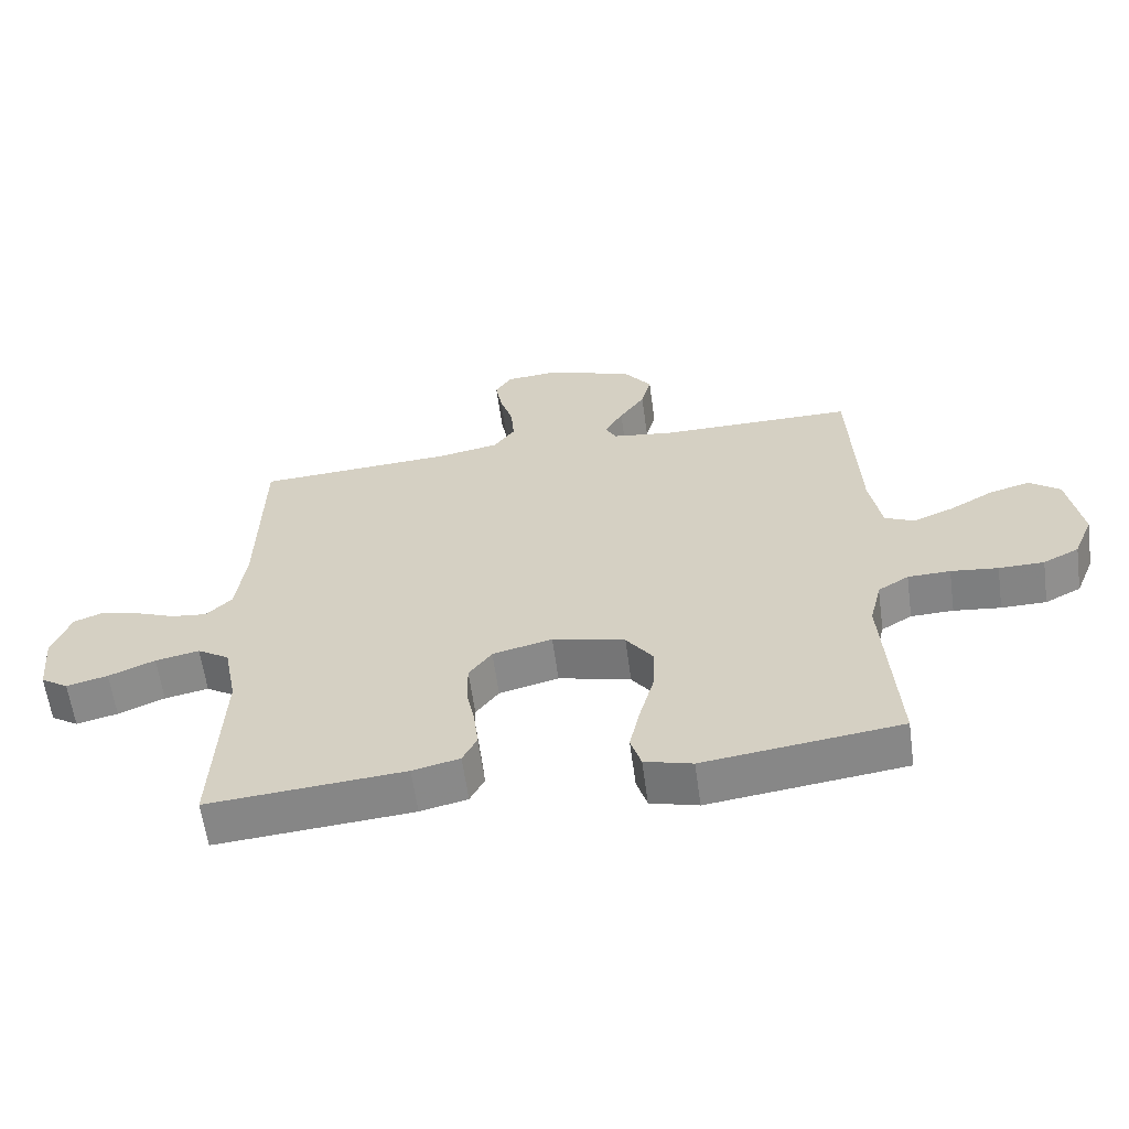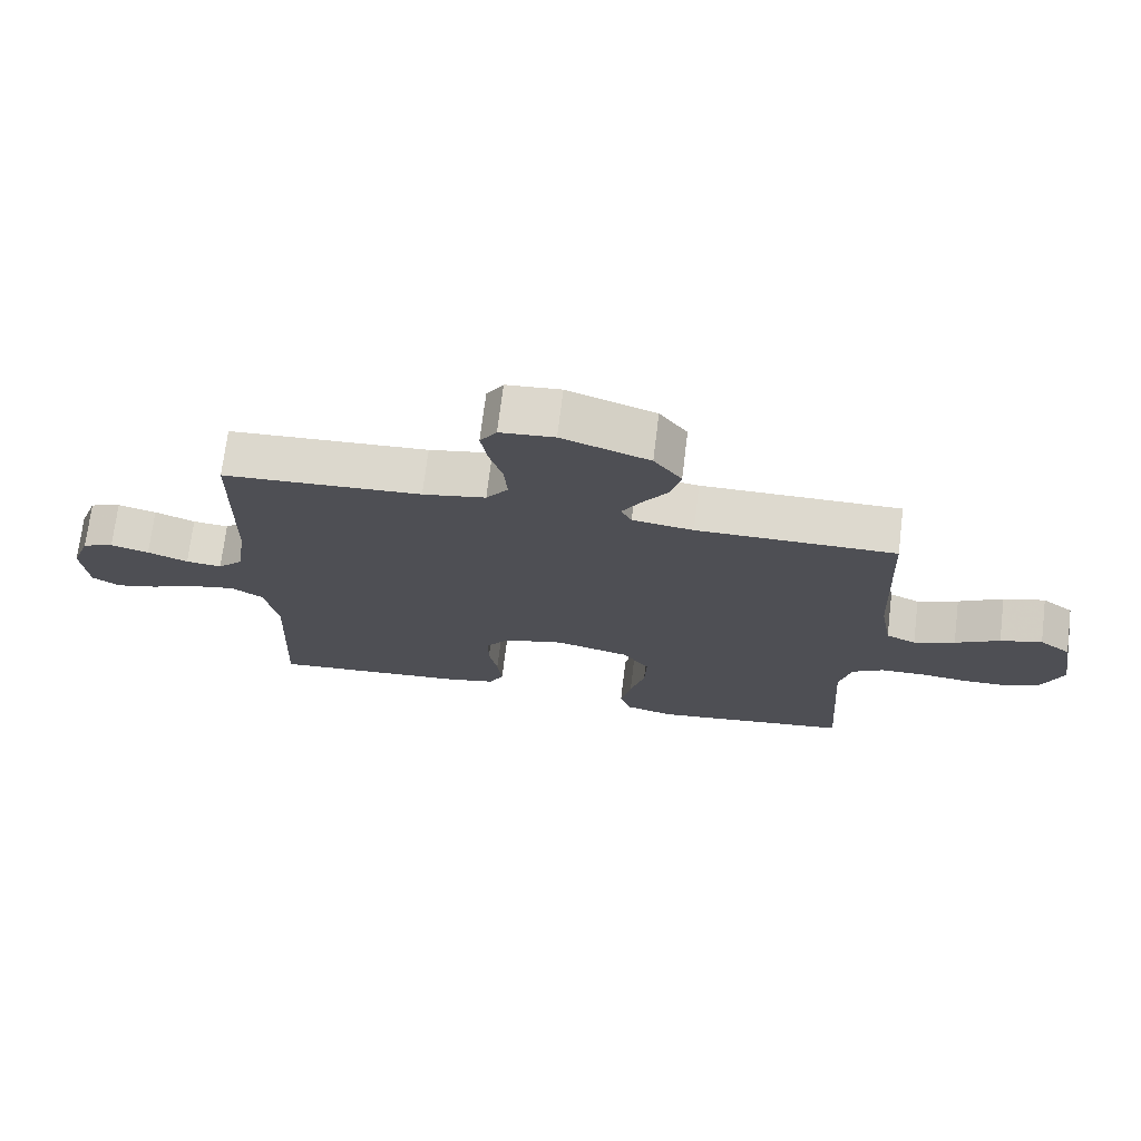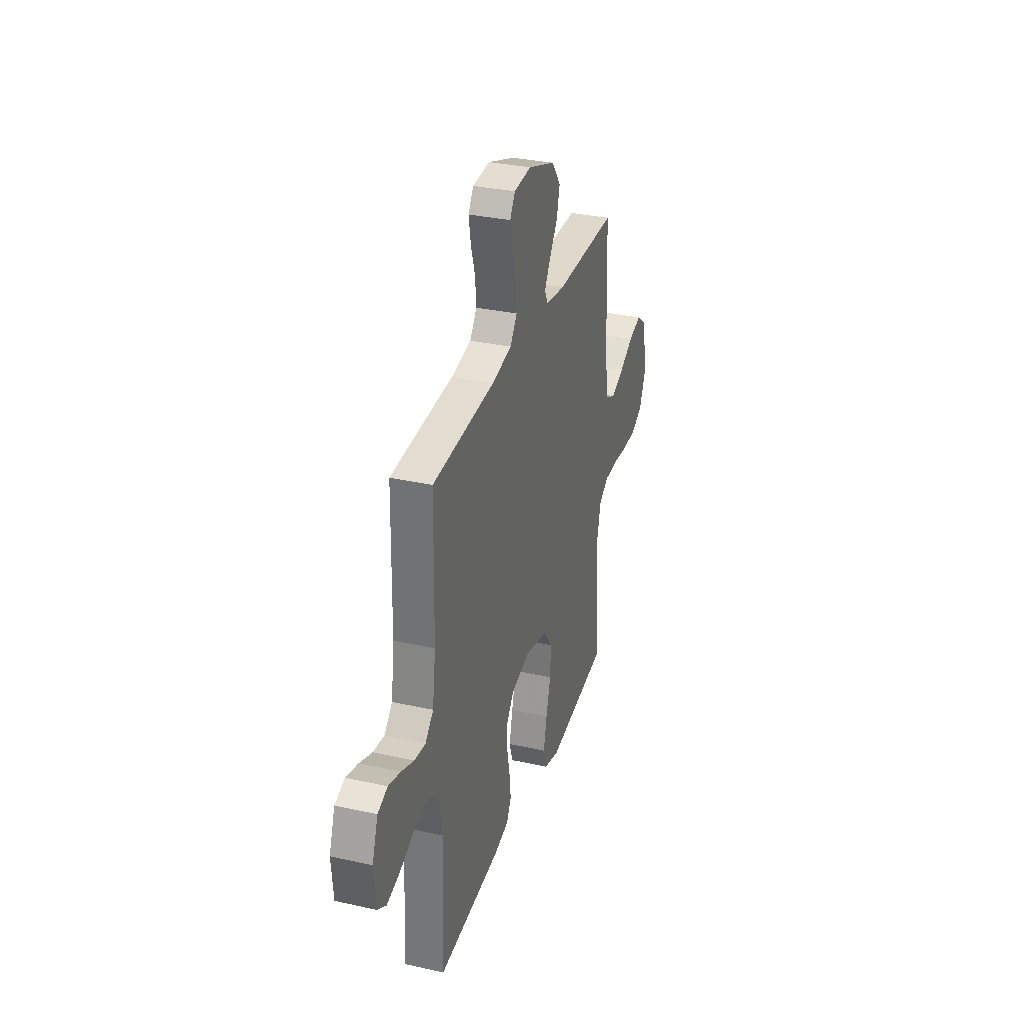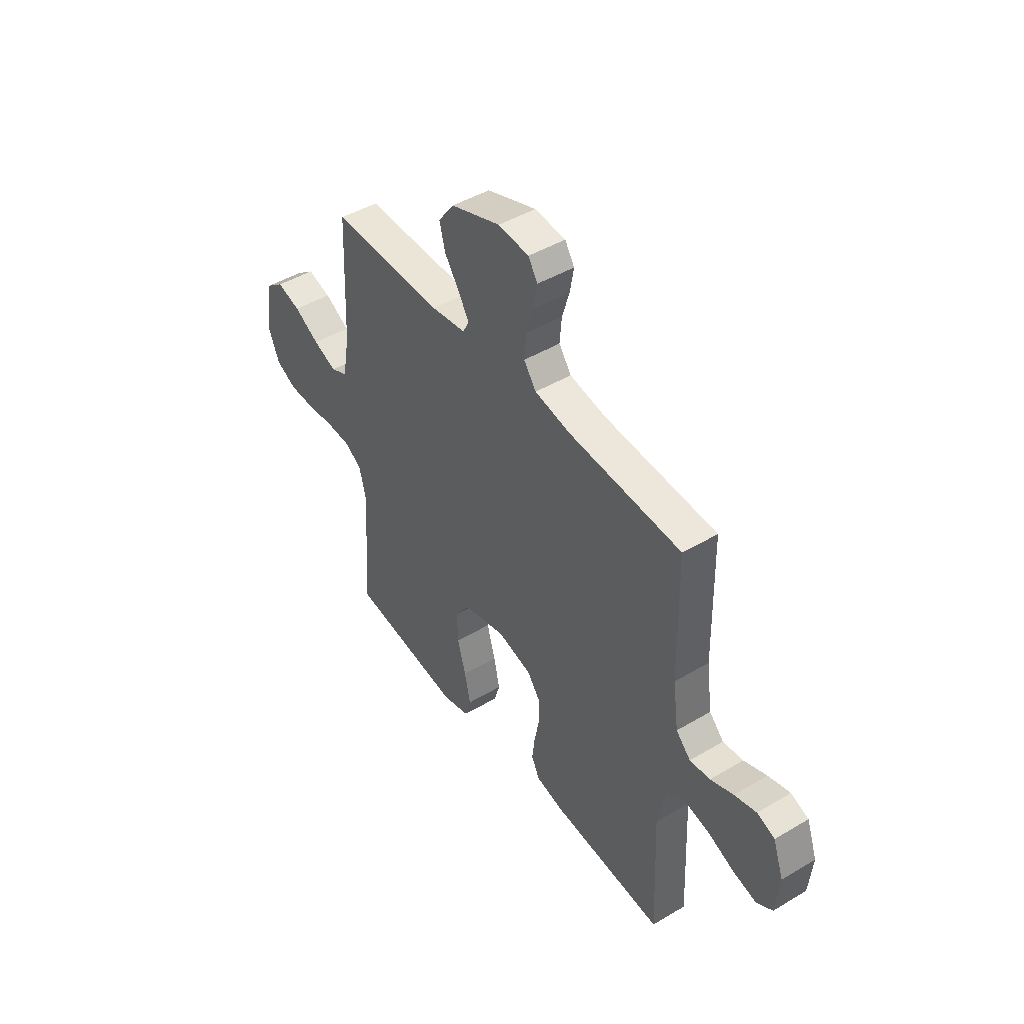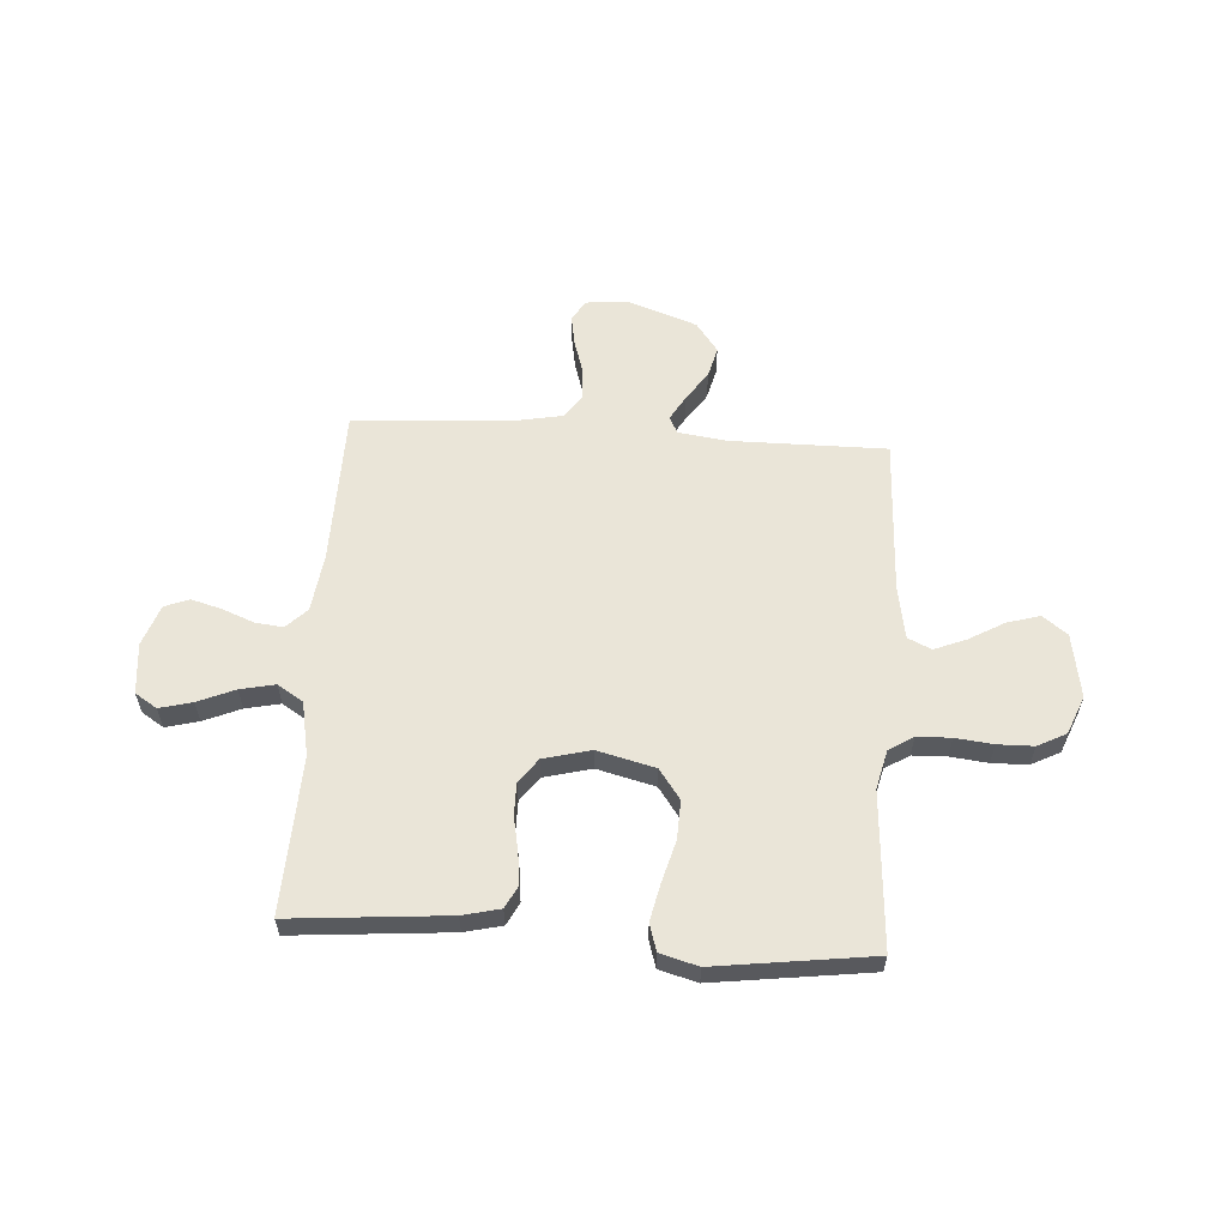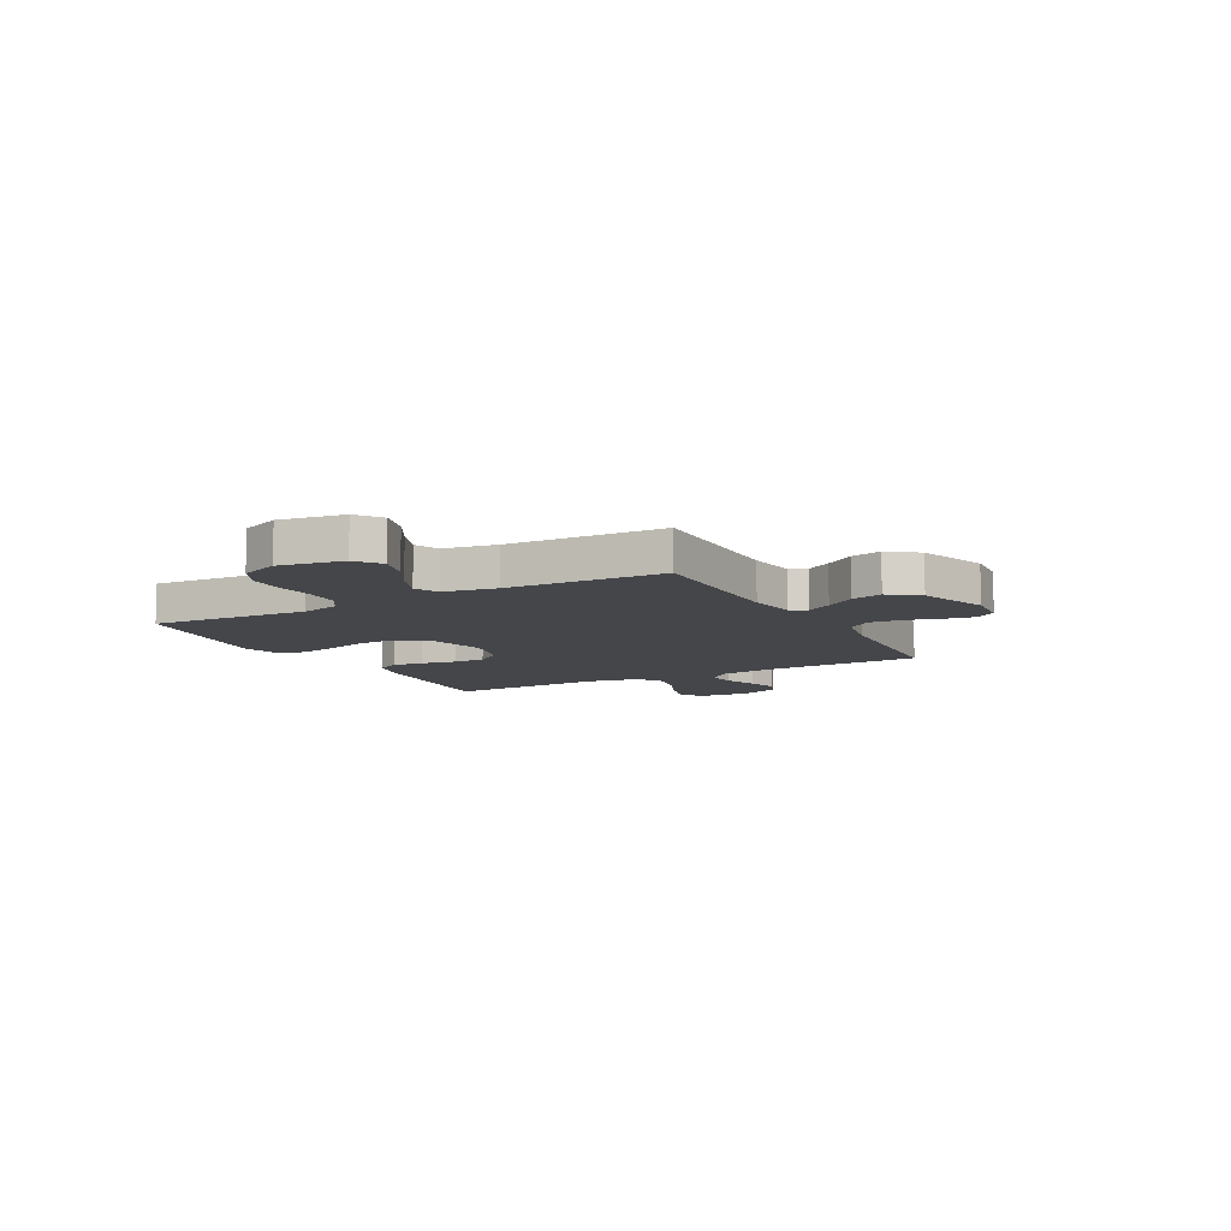
<metadata>
{"format":"obj","ext":"obj","renderer":"f3d","projection":"perspective","resolution":1024,"background":"white","views":[{"elev":-61.1,"azim":-172.2,"up":"+Z"},{"elev":71.8,"azim":-173.0,"up":"+Z"},{"elev":32.2,"azim":107.4,"up":"+Z"},{"elev":45.6,"azim":55.6,"up":"+Z"},{"elev":59.2,"azim":-176.3,"up":"+Y"},{"elev":-9.5,"azim":-61.5,"up":"+Y"}]}
</metadata>
<code>
v -0.5 0.07 0.5
v -0.2 0.07 0.499
v -0.108 0.07 0.512
v -0.092 0.07 0.544
v -0.12 0.07 0.592
v -0.159 0.07 0.648
v -0.174 0.07 0.707
v -0.132 0.07 0.764
v 0 0.07 0.811
v 0.082 0.07 0.804
v 0.107 0.07 0.765
v 0.097 0.07 0.707
v 0.077 0.07 0.642
v 0.072 0.07 0.581
v 0.105 0.07 0.536
v 0.2 0.07 0.518
v 0.5 0.07 0.5
v 0.506 0.07 0.2
v 0.521 0.07 0.089
v 0.56 0.07 0.05
v 0.614 0.07 0.056
v 0.675 0.07 0.08
v 0.733 0.07 0.096
v 0.78 0.07 0.078
v 0.808 0.07 0
v 0.799 0.07 -0.098
v 0.757 0.07 -0.125
v 0.694 0.07 -0.109
v 0.623 0.07 -0.079
v 0.556 0.07 -0.065
v 0.507 0.07 -0.096
v 0.487 0.07 -0.2
v 0.5 0.07 -0.5
v 0.2 0.07 -0.475
v 0.128 0.07 -0.458
v 0.106 0.07 -0.415
v 0.113 0.07 -0.355
v 0.126 0.07 -0.289
v 0.126 0.07 -0.227
v 0.091 0.07 -0.18
v 0 0.07 -0.157
v -0.111 0.07 -0.185
v -0.152 0.07 -0.242
v -0.149 0.07 -0.316
v -0.127 0.07 -0.395
v -0.111 0.07 -0.467
v -0.127 0.07 -0.519
v -0.2 0.07 -0.539
v -0.5 0.07 -0.5
v -0.48 0.07 -0.2
v -0.498 0.07 -0.125
v -0.545 0.07 -0.096
v -0.61 0.07 -0.094
v -0.682 0.07 -0.102
v -0.751 0.07 -0.101
v -0.806 0.07 -0.073
v -0.836 0.07 0
v -0.815 0.07 0.123
v -0.768 0.07 0.159
v -0.705 0.07 0.141
v -0.638 0.07 0.103
v -0.576 0.07 0.078
v -0.531 0.07 0.099
v -0.513 0.07 0.2
v -0.5 0 0.5
v -0.2 0 0.499
v -0.108 0 0.512
v -0.092 0 0.544
v -0.12 0 0.592
v -0.159 0 0.648
v -0.174 0 0.707
v -0.132 0 0.764
v 0 0 0.811
v 0.082 0 0.804
v 0.107 0 0.765
v 0.097 0 0.707
v 0.077 0 0.642
v 0.072 0 0.581
v 0.105 0 0.536
v 0.2 0 0.518
v 0.5 0 0.5
v 0.506 0 0.2
v 0.521 0 0.089
v 0.56 0 0.05
v 0.614 0 0.056
v 0.675 0 0.08
v 0.733 0 0.096
v 0.78 0 0.078
v 0.808 0 0
v 0.799 0 -0.098
v 0.757 0 -0.125
v 0.694 0 -0.109
v 0.623 0 -0.079
v 0.556 0 -0.065
v 0.507 0 -0.096
v 0.487 0 -0.2
v 0.5 0 -0.5
v 0.2 0 -0.475
v 0.128 0 -0.458
v 0.106 0 -0.415
v 0.113 0 -0.355
v 0.126 0 -0.289
v 0.126 0 -0.227
v 0.091 0 -0.18
v 0 0 -0.157
v -0.111 0 -0.185
v -0.152 0 -0.242
v -0.149 0 -0.316
v -0.127 0 -0.395
v -0.111 0 -0.467
v -0.127 0 -0.519
v -0.2 0 -0.539
v -0.5 0 -0.5
v -0.48 0 -0.2
v -0.498 0 -0.125
v -0.545 0 -0.096
v -0.61 0 -0.094
v -0.682 0 -0.102
v -0.751 0 -0.101
v -0.806 0 -0.073
v -0.836 0 0
v -0.815 0 0.123
v -0.768 0 0.159
v -0.705 0 0.141
v -0.638 0 0.103
v -0.576 0 0.078
v -0.531 0 0.099
v -0.513 0 0.2
f 58 59 60 61
f 58 61 62
f 57 58 62
f 56 57 62
f 53 54 55 56
f 52 53 56 62
f 51 52 62 63
f 47 48 49 50
f 44 45 46 47
f 44 47 50 51
f 35 36 37 38
f 35 38 39
f 32 33 34 35
f 31 32 35 39
f 30 31 39 40
f 26 27 28 29
f 26 29 30
f 25 26 30
f 21 22 23 24
f 21 24 25 30
f 16 17 18
f 15 16 18 19
f 10 11 12 13
f 10 13 14
f 9 10 14
f 8 9 14
f 5 6 7 8
f 4 5 8 14
f 3 4 14 15
f 64 1 2
f 43 44 51 63
f 42 43 63 64
f 41 42 64 2
f 20 21 30 40
f 19 20 40 41
f 15 19 41
f 2 3 15 41
f 125 124 123 122
f 126 125 122
f 126 122 121
f 126 121 120
f 120 119 118 117
f 126 120 117 116
f 127 126 116 115
f 114 113 112 111
f 111 110 109 108
f 115 114 111 108
f 102 101 100 99
f 103 102 99
f 99 98 97 96
f 103 99 96 95
f 104 103 95 94
f 93 92 91 90
f 94 93 90
f 94 90 89
f 88 87 86 85
f 94 89 88 85
f 82 81 80
f 83 82 80 79
f 77 76 75 74
f 78 77 74
f 78 74 73
f 78 73 72
f 72 71 70 69
f 78 72 69 68
f 79 78 68 67
f 66 65 128
f 127 115 108 107
f 128 127 107 106
f 66 128 106 105
f 104 94 85 84
f 105 104 84 83
f 105 83 79
f 105 79 67 66
f 1 65 66 2
f 2 66 67 3
f 3 67 68 4
f 4 68 69 5
f 5 69 70 6
f 6 70 71 7
f 7 71 72 8
f 8 72 73 9
f 9 73 74 10
f 10 74 75 11
f 11 75 76 12
f 12 76 77 13
f 13 77 78 14
f 14 78 79 15
f 15 79 80 16
f 16 80 81 17
f 17 81 82 18
f 18 82 83 19
f 19 83 84 20
f 20 84 85 21
f 21 85 86 22
f 22 86 87 23
f 23 87 88 24
f 24 88 89 25
f 25 89 90 26
f 26 90 91 27
f 27 91 92 28
f 28 92 93 29
f 29 93 94 30
f 30 94 95 31
f 31 95 96 32
f 32 96 97 33
f 33 97 98 34
f 34 98 99 35
f 35 99 100 36
f 36 100 101 37
f 37 101 102 38
f 38 102 103 39
f 39 103 104 40
f 40 104 105 41
f 41 105 106 42
f 42 106 107 43
f 43 107 108 44
f 44 108 109 45
f 45 109 110 46
f 46 110 111 47
f 47 111 112 48
f 48 112 113 49
f 49 113 114 50
f 50 114 115 51
f 51 115 116 52
f 52 116 117 53
f 53 117 118 54
f 54 118 119 55
f 55 119 120 56
f 56 120 121 57
f 57 121 122 58
f 58 122 123 59
f 59 123 124 60
f 60 124 125 61
f 61 125 126 62
f 62 126 127 63
f 63 127 128 64
f 64 128 65 1

</code>
